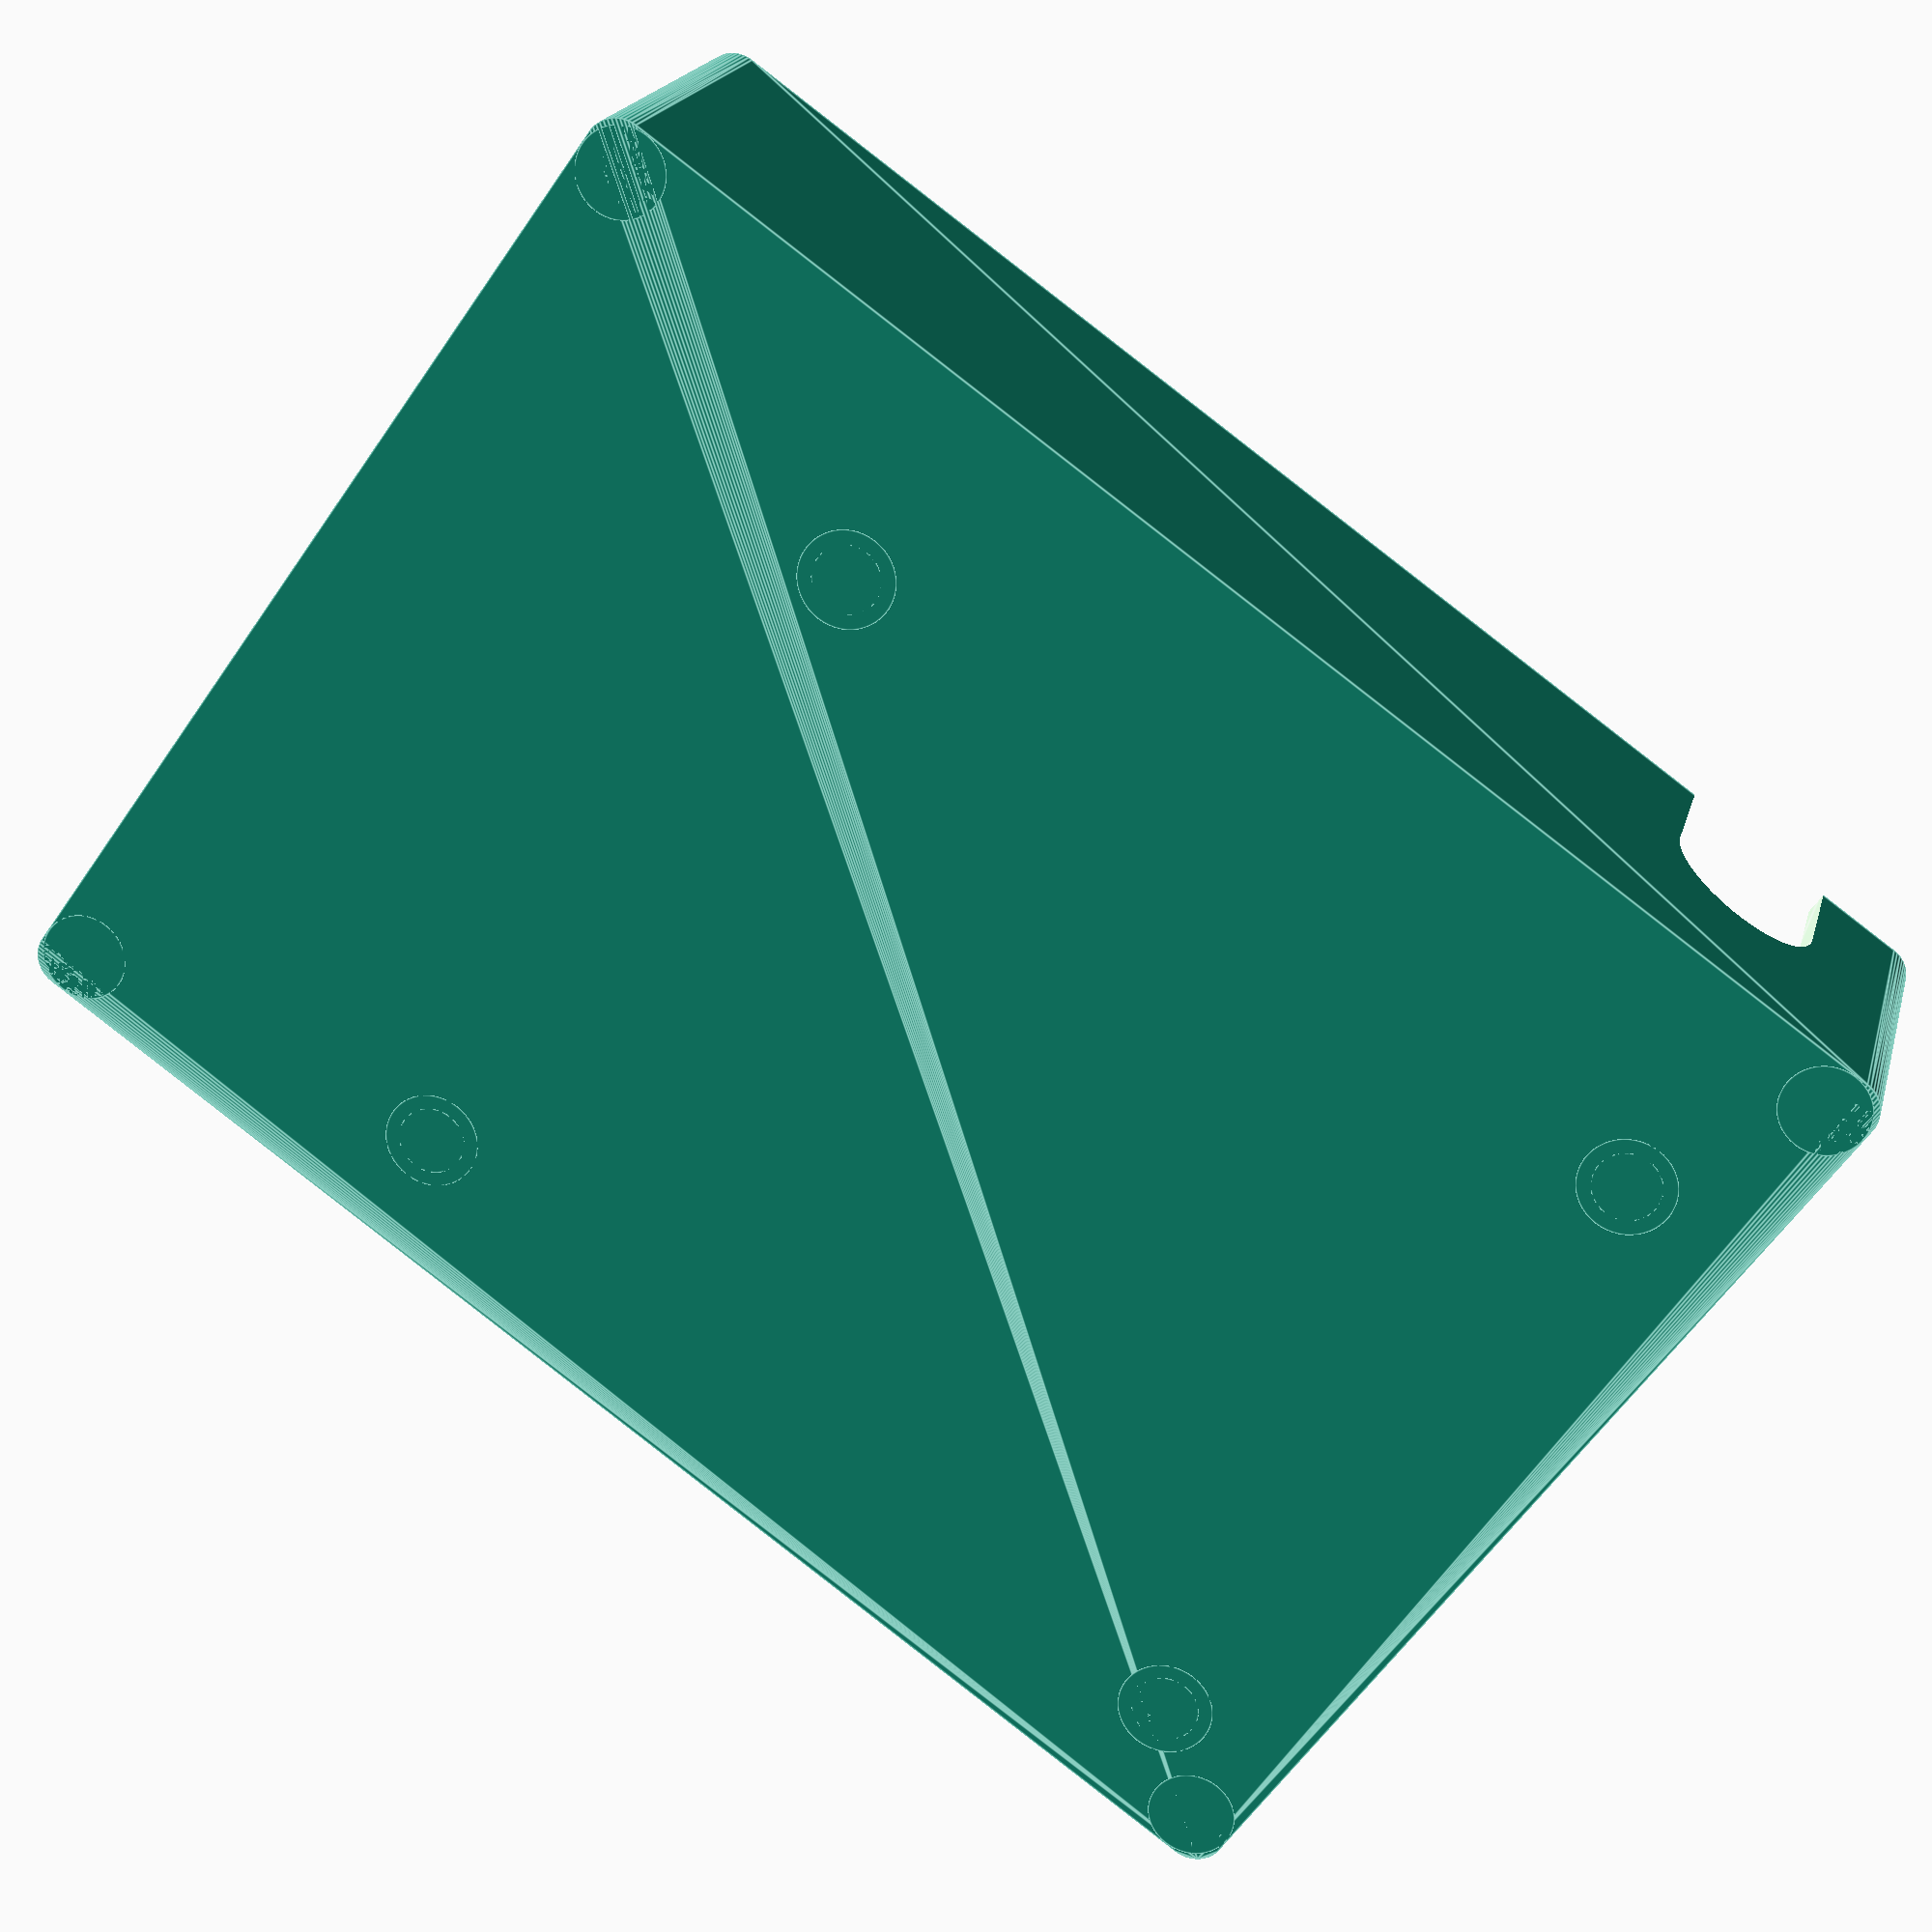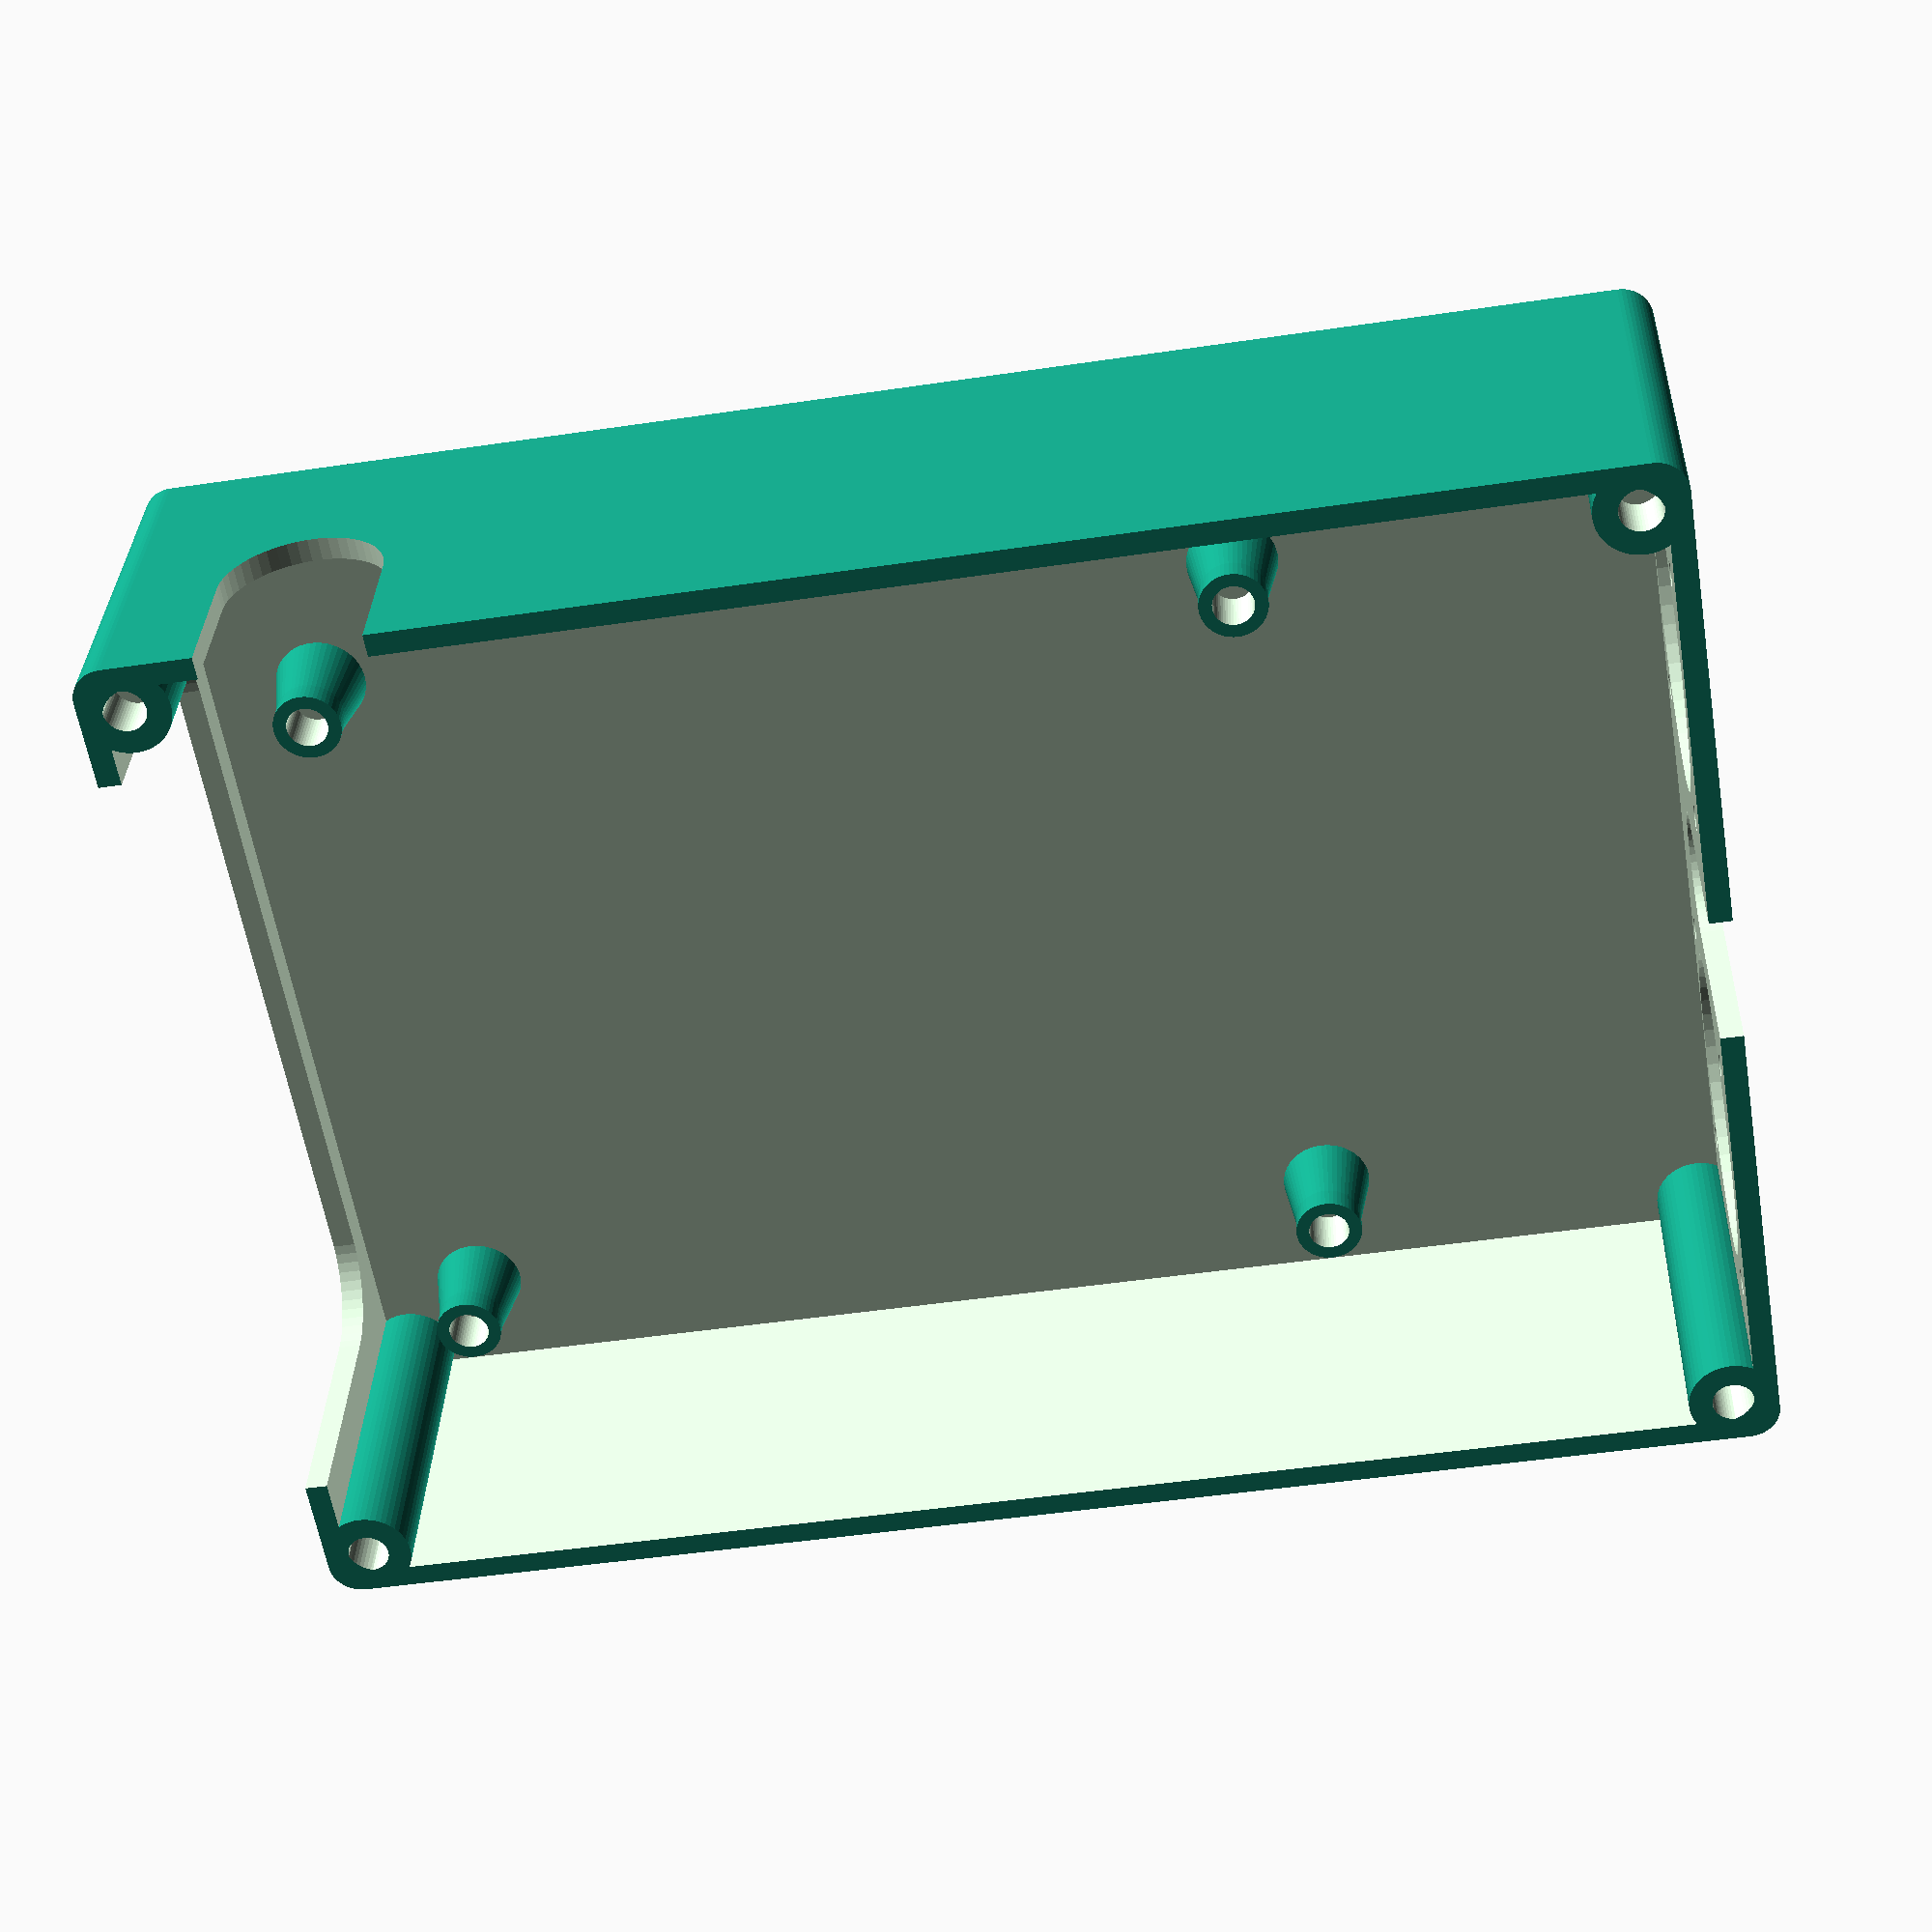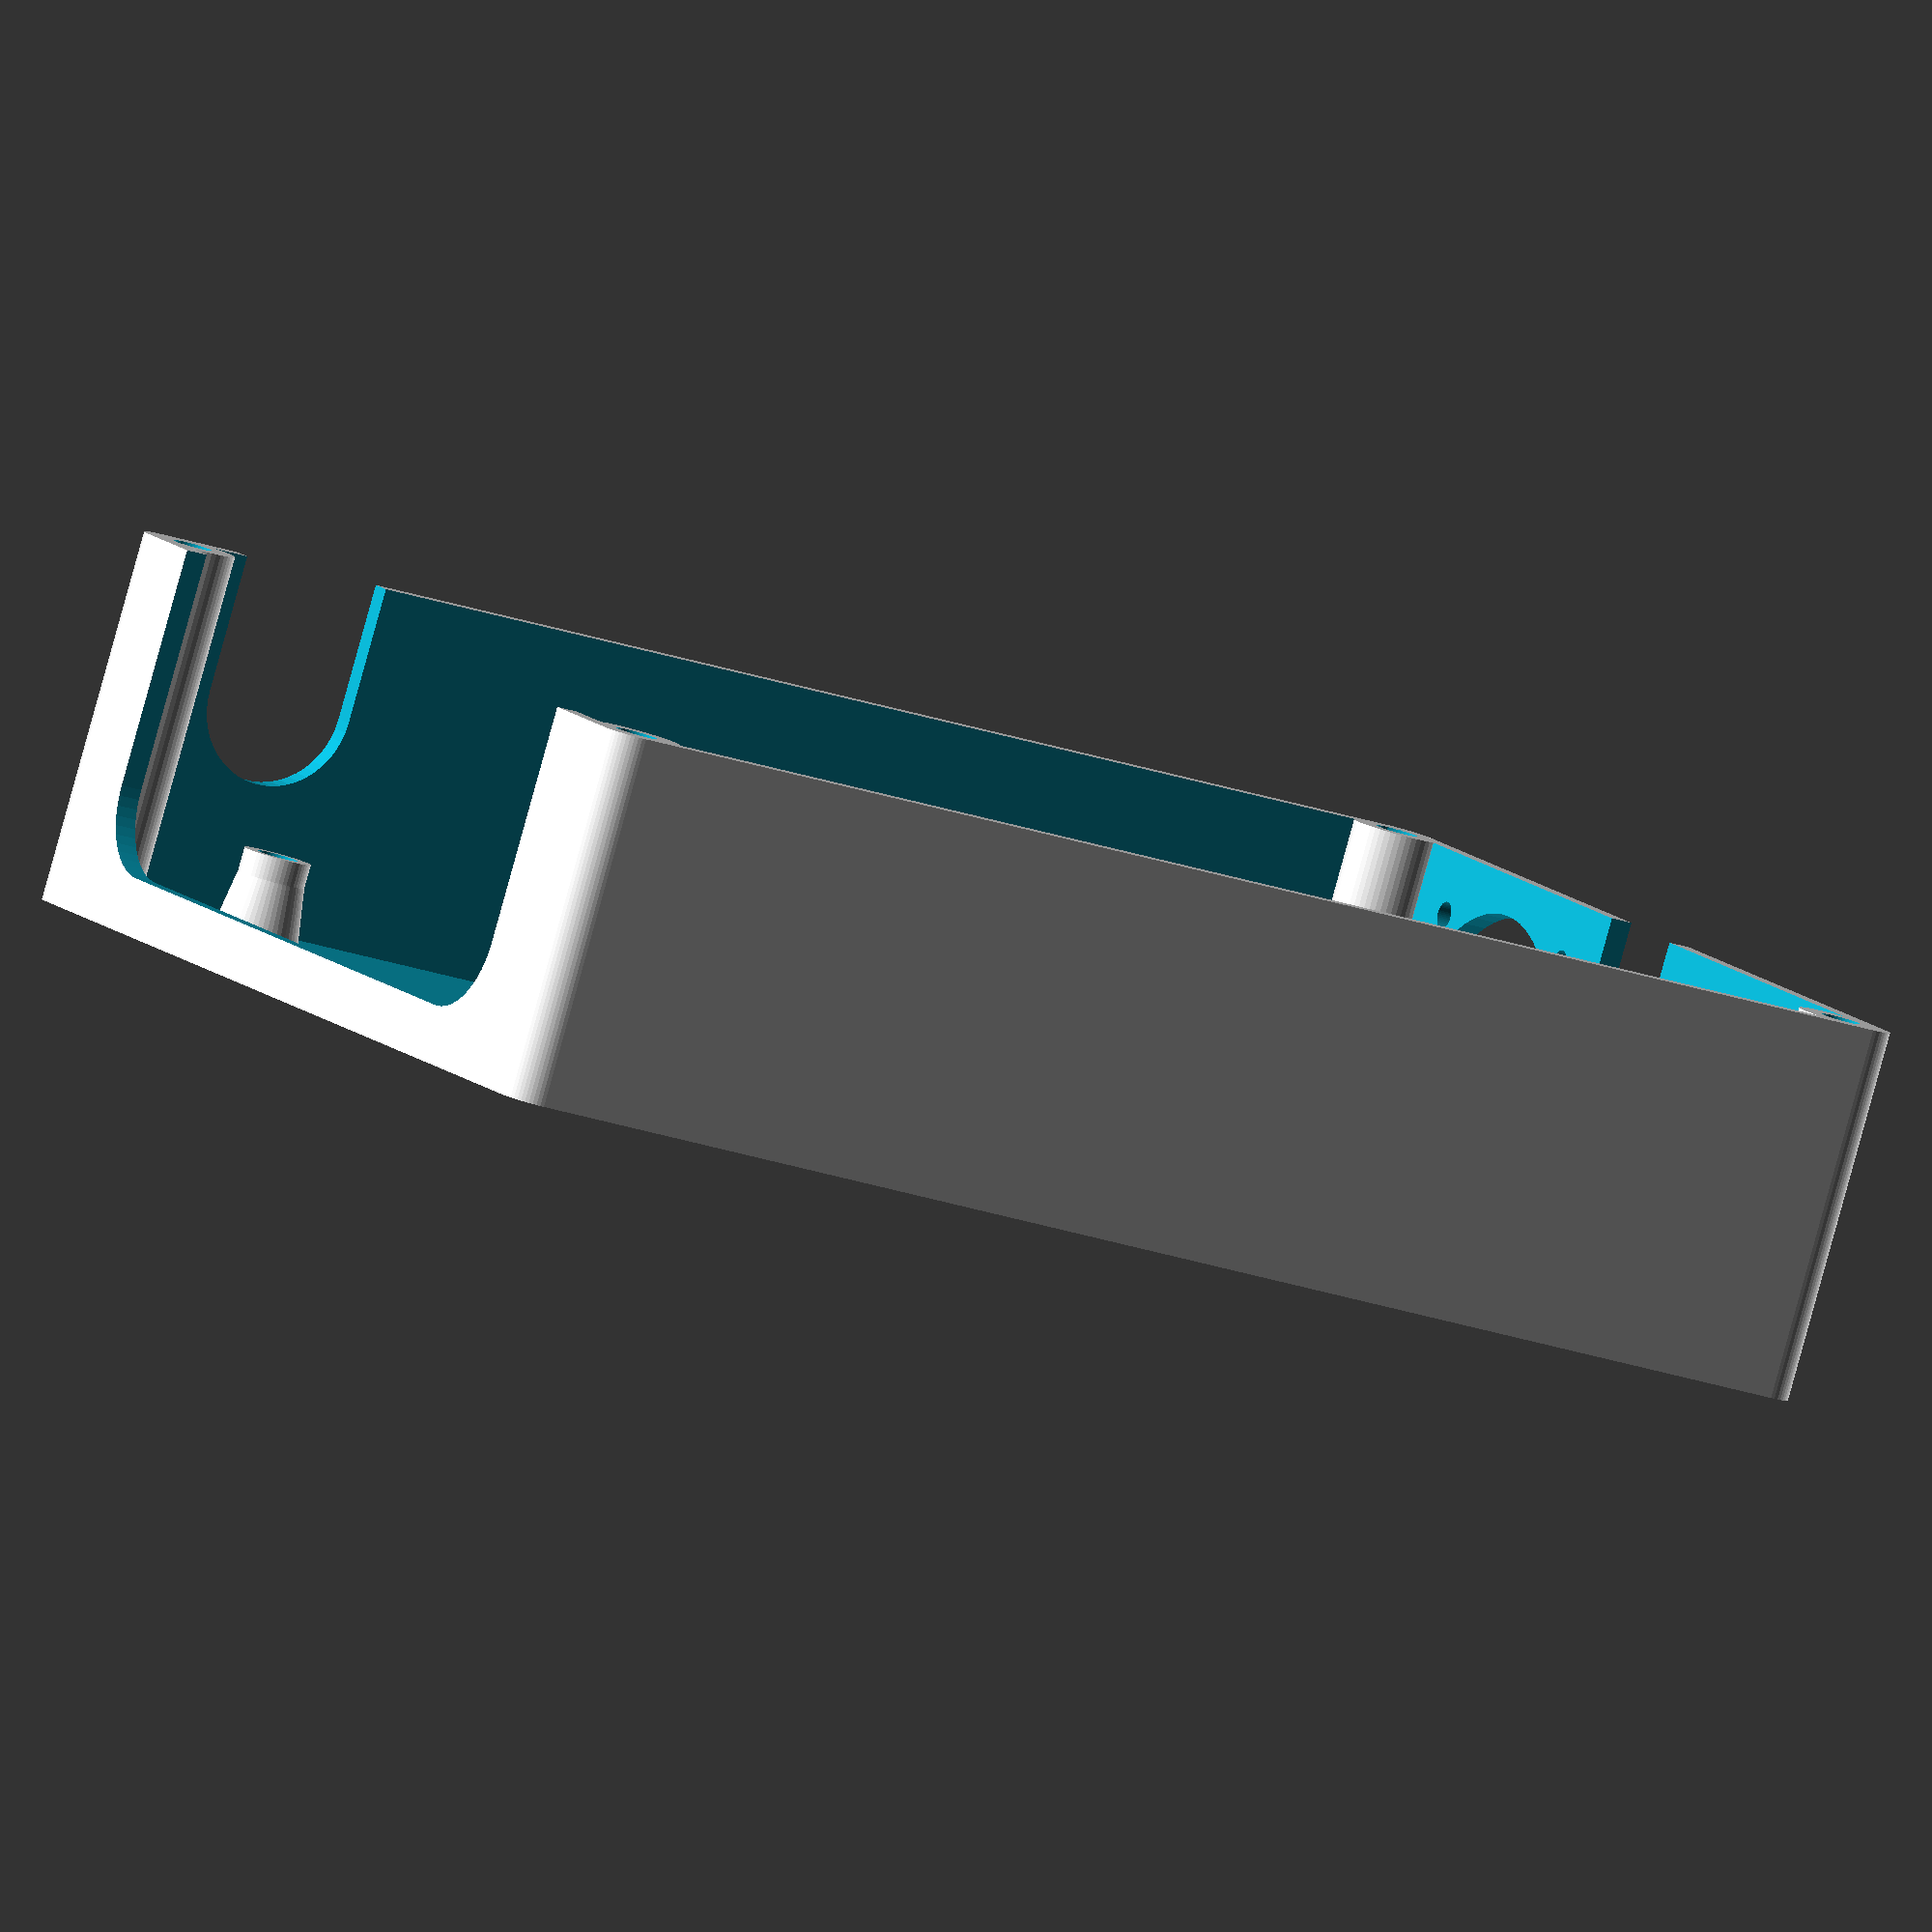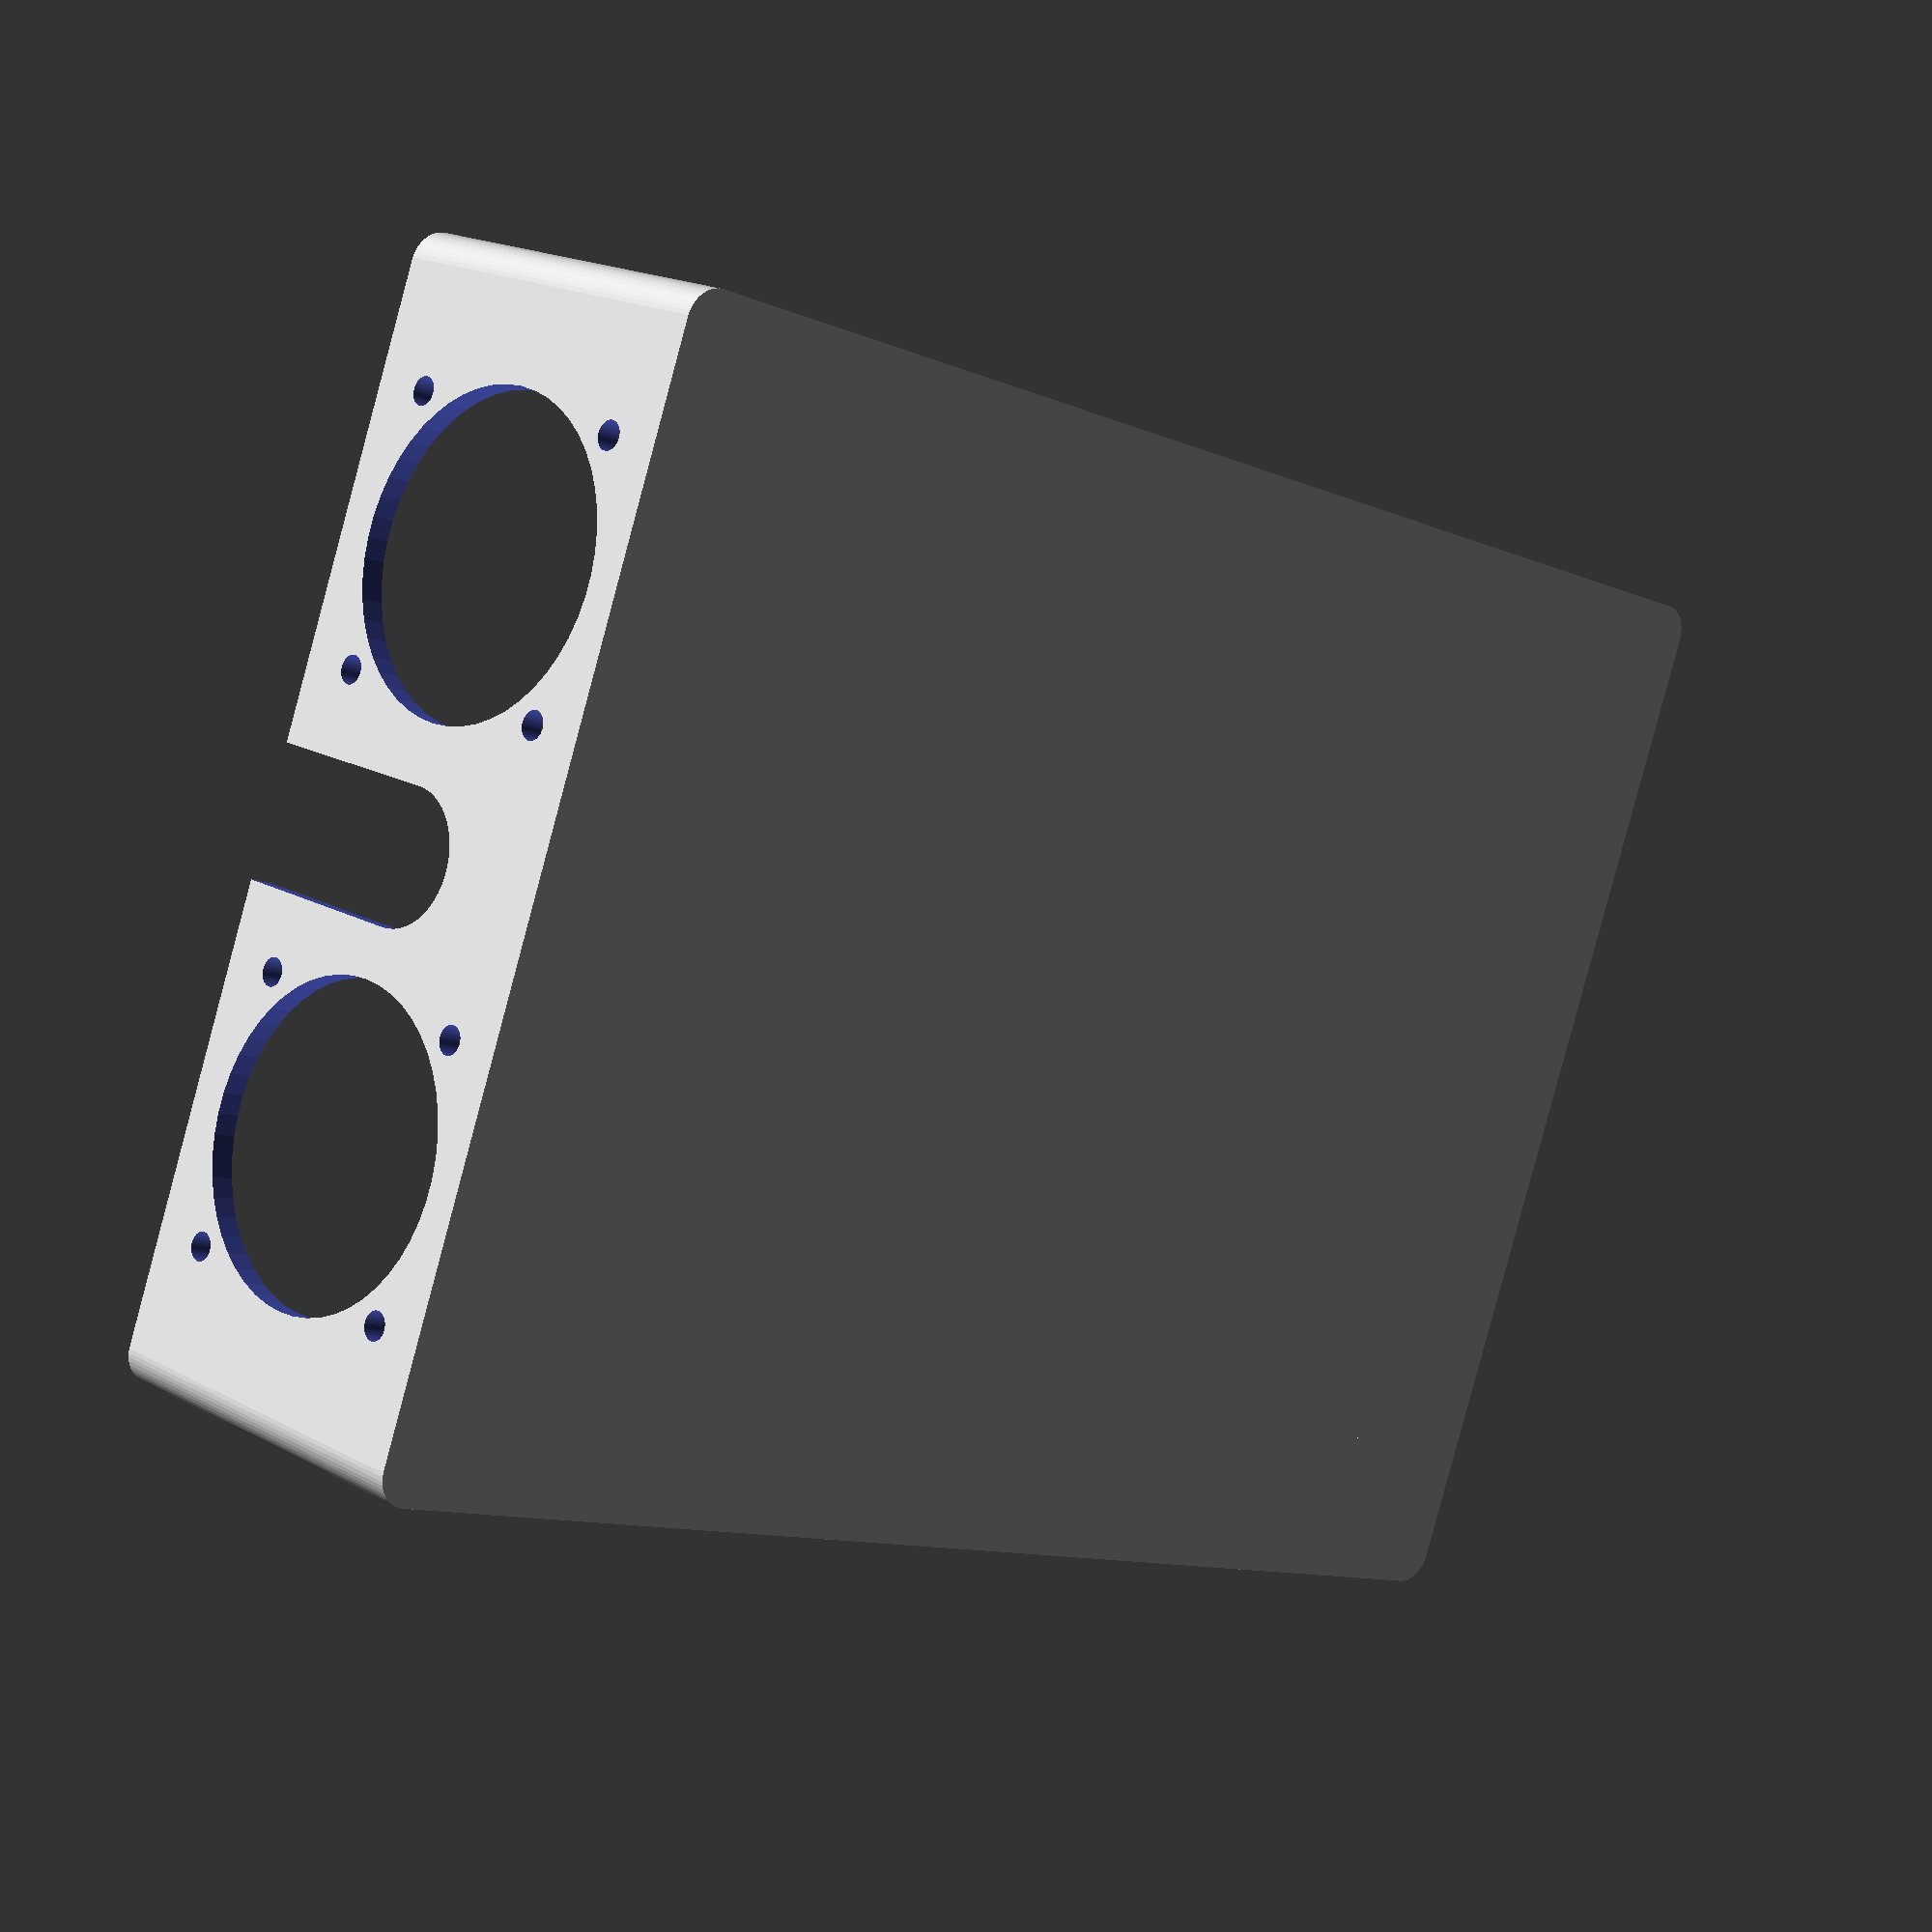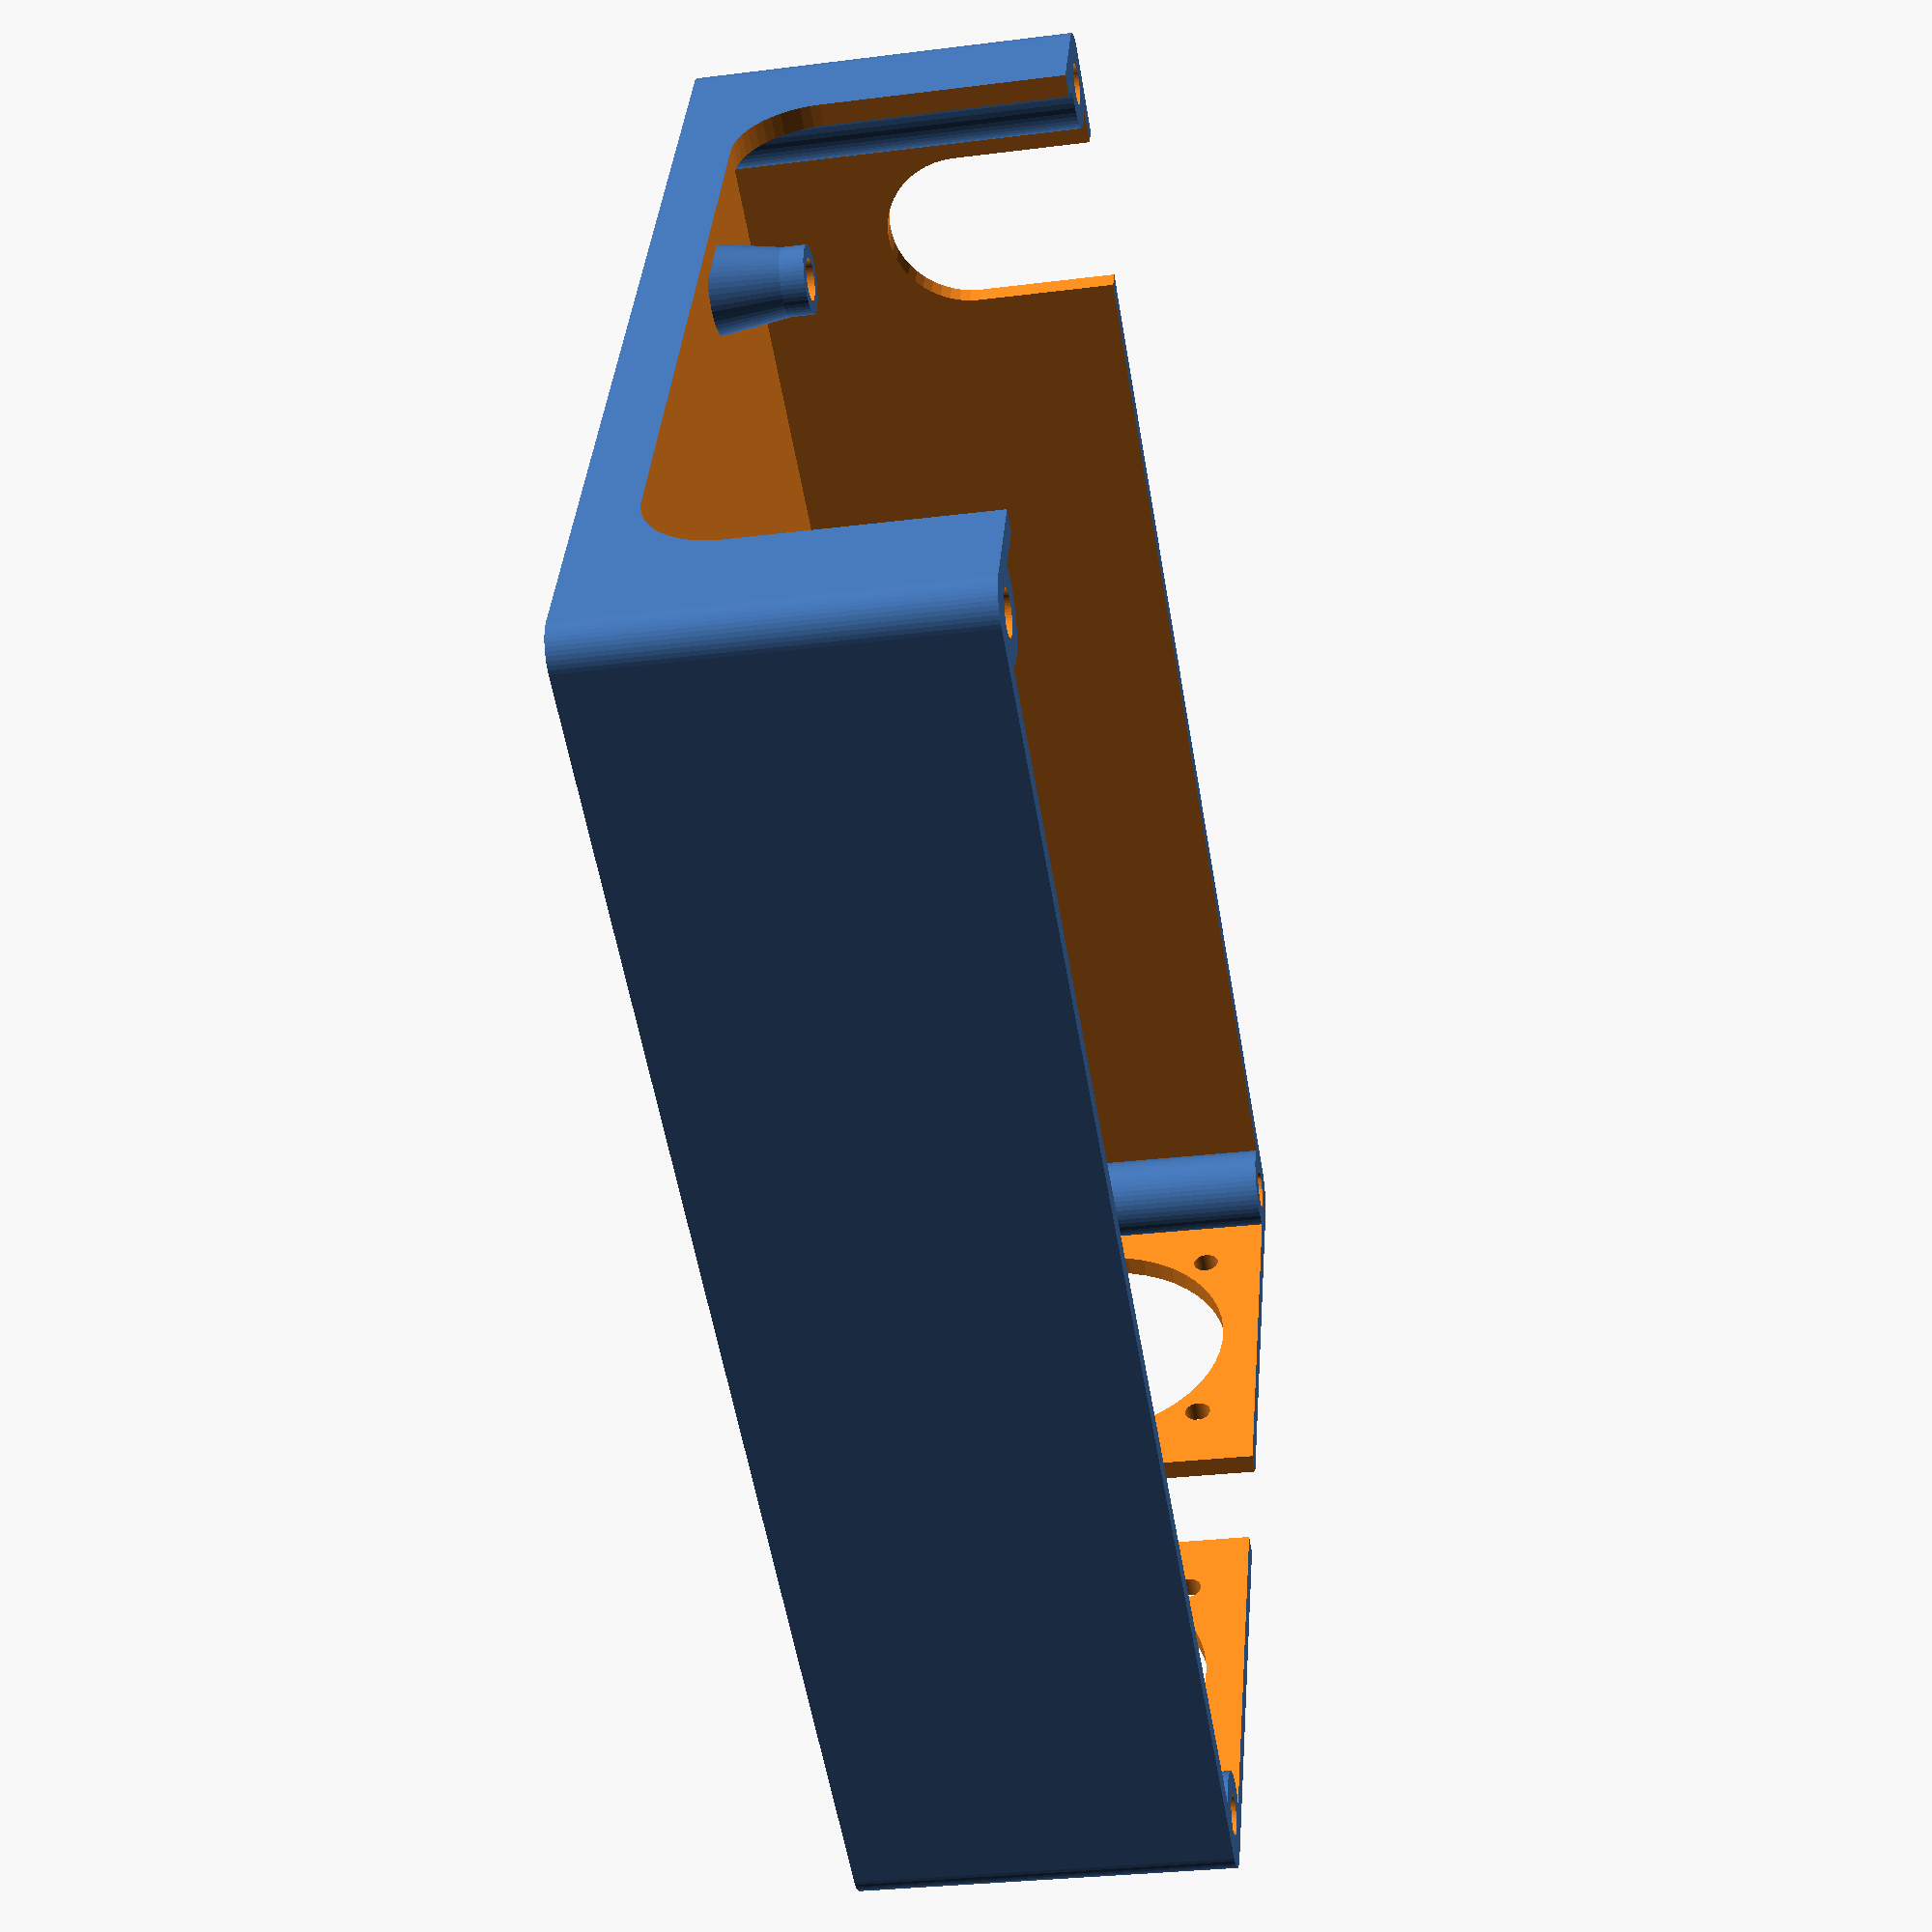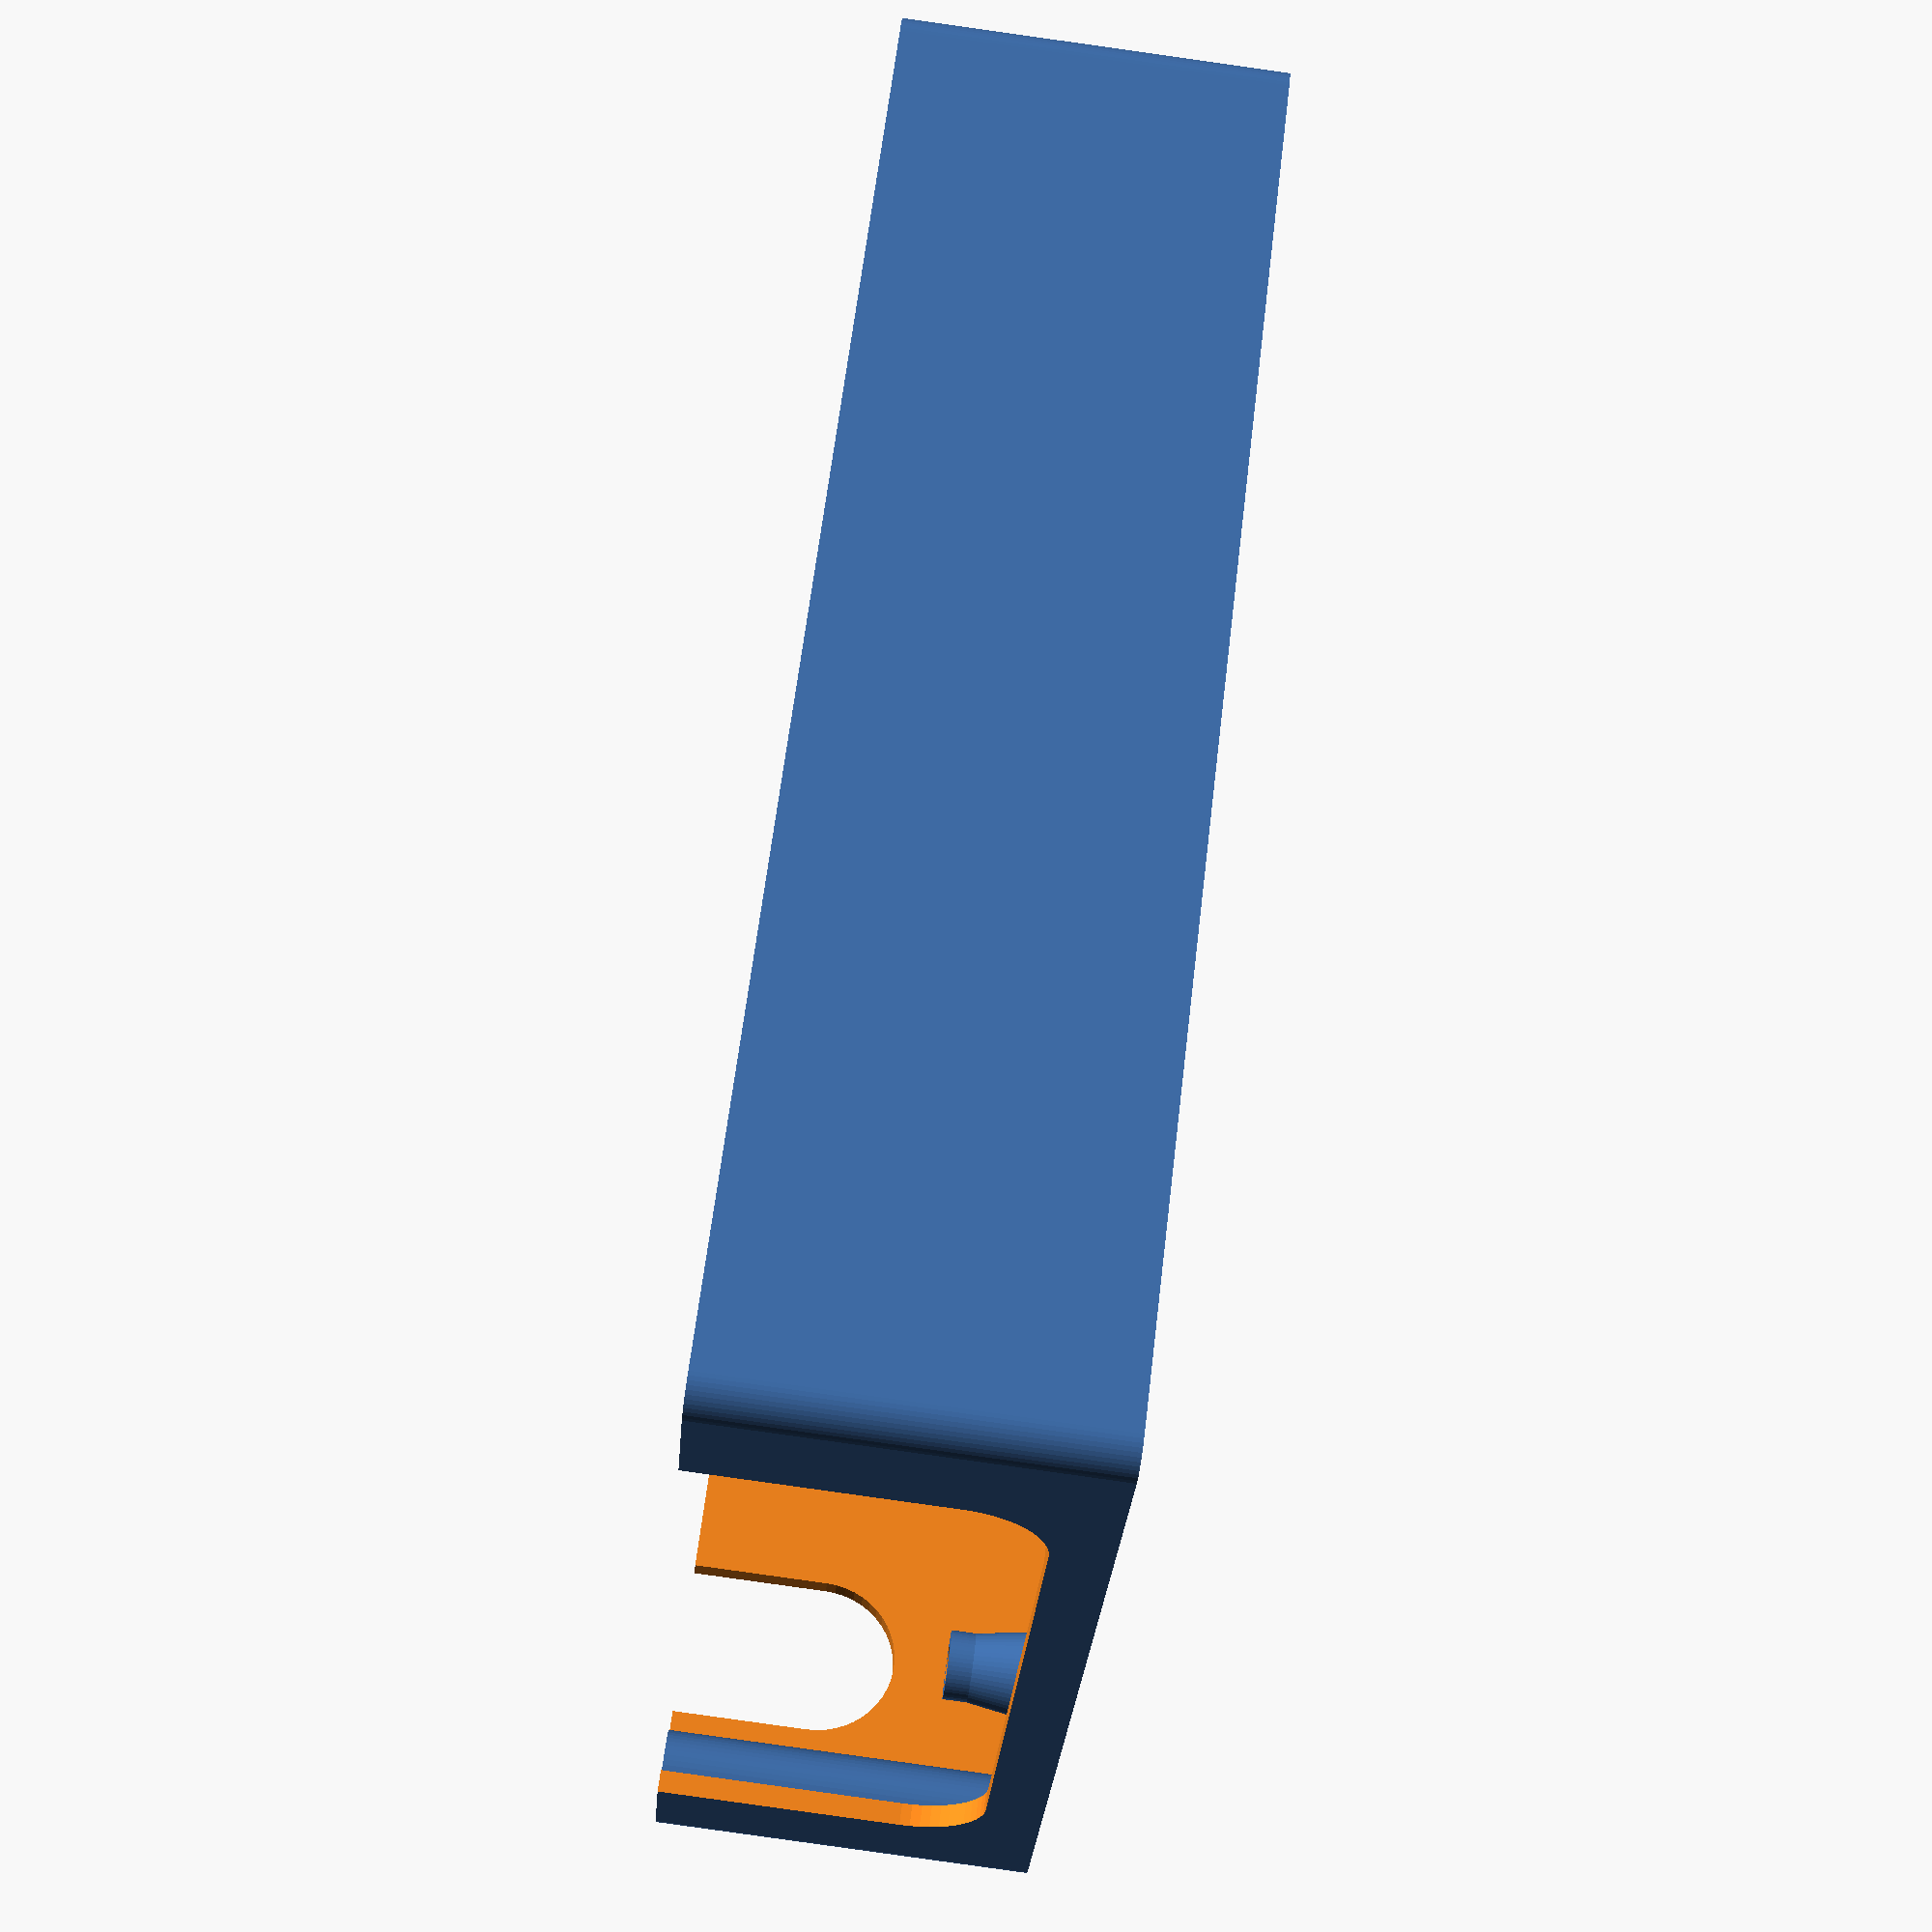
<openscad>
// Note: Modified to take McMaster-Carr 3mm heat set inserts for board and top

// include <MCAD/regular_shapes.scad>;
// use <MCAD/boxes.scad>

// NOTE: Added 8mm TO LENGTH -- NEED TO FIX TOP

//functions
function lookup(v,var,lar,i=0) = (var[ i ]==v) ? lar[ i ] : ( i < len ( var ) ? lookup( v, var, lar, i + 1 ) : -1);

//user selection

assembled = false;//set to true for assembled item - printbox must be selected
hardware = false;//set tp true to show fan,grill and boards
nuttrap = true; //set to false for round bolt head on grill
inside = true;//Set to true for fan mounted inside box or false for outside of the box.
withfan = true;//set to false for no fan and extra vents


//user settings
fan_width = 40;			    //input fan outer dimensions
fan_depth = 11;             //input fan depth
fan_blades=5;               //input the number of fan blades

evilSlop=0.5; // This should not be needed, but my halves don't fit quite right if I use
              // the specified distance between mounting holes, so this tries to fix.

goofUp = 1; // This is here just to let me deal with having goofed the size of this thing.
            // Should be zero.

//default settings
base=2.4;                     //enclosure base thickness
wall=2.8;                   //enclosure wall thickness
airgap=10;                  //space between boards
bsuppwid=10;                //board support width
bsize=[100,123,26];         //board size
bmount=[92,115-evilSlop];            //board mounting holes
boffset=[25,wall+15]; //board offset (X,Y)
erad=4;                     //enclosure corner radius
ency=175;            //enclosure length(y)
encx=135;                   //enclosure width(x)
M4_clear=2.2;               //m4 clearance
M3_clear=1.7;               //m3 clearance bolt
M3_head_dia=3.4;            //head diameter
M3_head_ht=2.5;             //m3 head height
M3_nut_trap=3.4;            // m3 nut trap
grill_depth=4;              //fan grill depth
grill_space=10;            //space between grill rings
rings_wid=1.05;             //fan grill rods and rings width
clear=2;                    //extra clearance
tol=0.1;                    //small tolerance
$fn=50;

//calculations
fan_mount_dist = lookup(fan_width, [40,50,60,80], [32,40,50,70]);   //fan mounting hole distance
fan_dist = (withfan == true) ? fan_depth : 5;                       //default space if fan outside
    
fan_pos=[encx/2-bsuppwid,ency/2,-0.1];                              //fan position
fan_rad = fan_width/2-2;		                                    //radius of blades
rings = lookup(fan_width, [40,50,60,80], [4,5,6,8]);                //number of grill rings dependant on fan size

myCase();

if (0) translate([0,0,-2]) difference() {
   hull() {
      translate([0+8.2,0+8.2,47]) cylinder(r=5,h=2.1);
      translate([encx-8.2,0+8.2,47]) cylinder(r=5,h=2.1);
      translate([0+8.2,ency-8.2+10,47]) cylinder(r=5,h=2.1);
      translate([encx-8.2,ency-8.2+10,47]) cylinder(r=5,h=2.1);
   }

   translate([0+5.5,0+5.5,45]) cylinder(r=1.6,h=10);
   translate([encx-5.5,0+5.5,45]) cylinder(r=1.6,h=10);
   translate([0+5.5,ency-5.5+10,45]) cylinder(r=1.6,h=10);
   translate([encx-5.5,ency-5.5+10,45]) cylinder(r=1.6,h=10);
}

/* MY HACKING VERSION */
module myCase() {
    difference() {
        union() {
            base();

            /* MOUNTS TO BOARD */
            for (i=[0:3]) {
                translate ([boffset[0]+wall+(i%2)*bmount[0],boffset[1]-1+floor(i/2)*bmount[1],0]) {
                    cylinder (r=4.25, h=14);
                    cylinder (r1=6, r2=4.25, h=11);
                    // cylinder (d=4, h=15); // little inside bit
                }
            }
        }

        /* LED side */
        translate([25,4,17]) rotate([90,0,0]) hull() {
           cylinder(r=10,h=5);
           translate([83,0,0]) cylinder(r=10,h=5);
           translate([0,50,0]) cylinder(r=10,h=5);
           translate([83,50,0]) cylinder(r=10,h=5);
        }

        /* fan side */
        translate([-15,178+8,23]) rotate([90,0,0]) hull() {
           translate([83,0,0]) cylinder(r=8,h=5);
           translate([83,50,0]) cylinder(r=8,h=5);
        }

        /* far side */
        translate([-1,25,30]) rotate([0,0,90]) rotate([90,0,0]) hull() {
           cylinder(r=10,h=5);
           translate([0,30,0]) cylinder(r=10,h=5);
        }
        if (0) translate([-1,25,45]) rotate([0,0,90]) rotate([90,0,0]) hull() {
           cylinder(r=10,h=5);
           translate([127+8,0,0]) cylinder(r=10,h=5);
           translate([0,50,0]) cylinder(r=10,h=5);
           translate([127+8,50,0]) cylinder(r=10,h=5);
        }

        /* mount-side */
        if (0) translate([131,25,45]) rotate([0,0,90]) rotate([90,0,0]) hull() {
           cylinder(r=10,h=5);
           translate([127+8,0,0]) cylinder(r=10,h=5);
           translate([0,50,0]) cylinder(r=10,h=5);
           translate([127+8,50,0]) cylinder(r=10,h=5);
        }

        /* ALL THE CUTOUTS */
        union() {
            /* FANS */
            translate([34,ency+fan_dist,fan_width/2+base+1])
                rotate([90,0,0]) fan_cutout();
            translate([encx-34,ency+fan_dist,fan_width/2+base+1])
                rotate([90,0,0]) fan_cutout();
    
            /* MOUNTS TO BOARD */
            for (i=[0:3]) {
                translate ([boffset[0]+wall+(i%2)*bmount[0],boffset[1]-1+floor(i/2)*bmount[1],7.2]) {
                    cylinder (d=5.2, h=6.9); // M3 inserts
                }
            }
        }
    }
}

/***************** OLD STUFF *****************/
module fan_cutout() {
    cylinder( h=3*wall, r=fan_width/2-1, center=true);//fan hole
	for(i = [1: 4])
            rotate([0, 0, i*90])
            translate([fan_mount_dist/2, fan_mount_dist/2, 0])
            rotate([180, 0, 0])
            cylinder( h=wall+10,r=M3_clear, center=true);//M3 bolt
}
 

module base(){
    fan_dist = (inside == true) ? fan_dist : 5;

    difference(){
        roundedcube(encx, ency+airgap, fan_dist+airgap/2+bsize[2]+wall+base,
                    erad);
        /* INTERIOR VOLUME */
        translate ([wall,wall,base]) roundedcube (encx-2*wall,ency+airgap-2*wall,fan_dist+airgap/2+bsize[2]+2*wall,erad);           
    }   

    /* FOUR CORNERS */
    difference(){
        translate ([2*wall,2*wall,0]) cylinder (r=5.5,h=fan_dist+airgap/2+bsize[2]+base+wall);
        translate ([2*wall,2*wall,40.4]) cylinder (d=5.2, h=6.9);
    }  

    difference(){   
        translate ([2*wall,ency+airgap-2*wall,0]) cylinder(r=5.5,h=fan_dist+airgap/2+bsize[2]+base+wall); 
        translate ([2*wall,ency+airgap-2*wall,40.4])cylinder (d=5.2, h=10);   
    }

    difference(){       
        translate ([encx-2*wall,2*wall,0])cylinder (r=5.5,h=fan_dist+airgap/2+bsize[2]+base+wall);       
        translate ([encx-2*wall,2*wall,40.4])cylinder (d=5.2, h=10); 
    }

    difference(){             
        // r=4 prior to june 29th changes
        translate ([encx-2*wall,ency+airgap-2*wall,0]) cylinder (r=5.5,h=fan_dist+airgap/2+bsize[2]+base+wall);
        translate ([encx-2*wall,ency+airgap-2*wall,40.4]) cylinder(d=5.2,h=10);
    }   
}     


module roundedcube(xdim,ydim, zdim, rdim){
    hull(){
    translate ([rdim,rdim,0]) cylinder (r=rdim,h=zdim);
    translate ([xdim-rdim,rdim,0]) cylinder (r=rdim,h=zdim);
    translate ([rdim,ydim-rdim,0]) cylinder (r=rdim,h=zdim); 
    translate ([xdim-rdim,ydim-rdim,0]) cylinder (r=rdim,h=zdim);
    }   }

</openscad>
<views>
elev=160.3 azim=234.4 roll=346.2 proj=p view=edges
elev=328.4 azim=80.6 roll=1.9 proj=p view=wireframe
elev=85.8 azim=62.6 roll=344.5 proj=o view=solid
elev=161.5 azim=248.9 roll=43.9 proj=p view=wireframe
elev=209.9 azim=294.6 roll=259.6 proj=p view=solid
elev=85.2 azim=56.4 roll=82.0 proj=p view=solid
</views>
